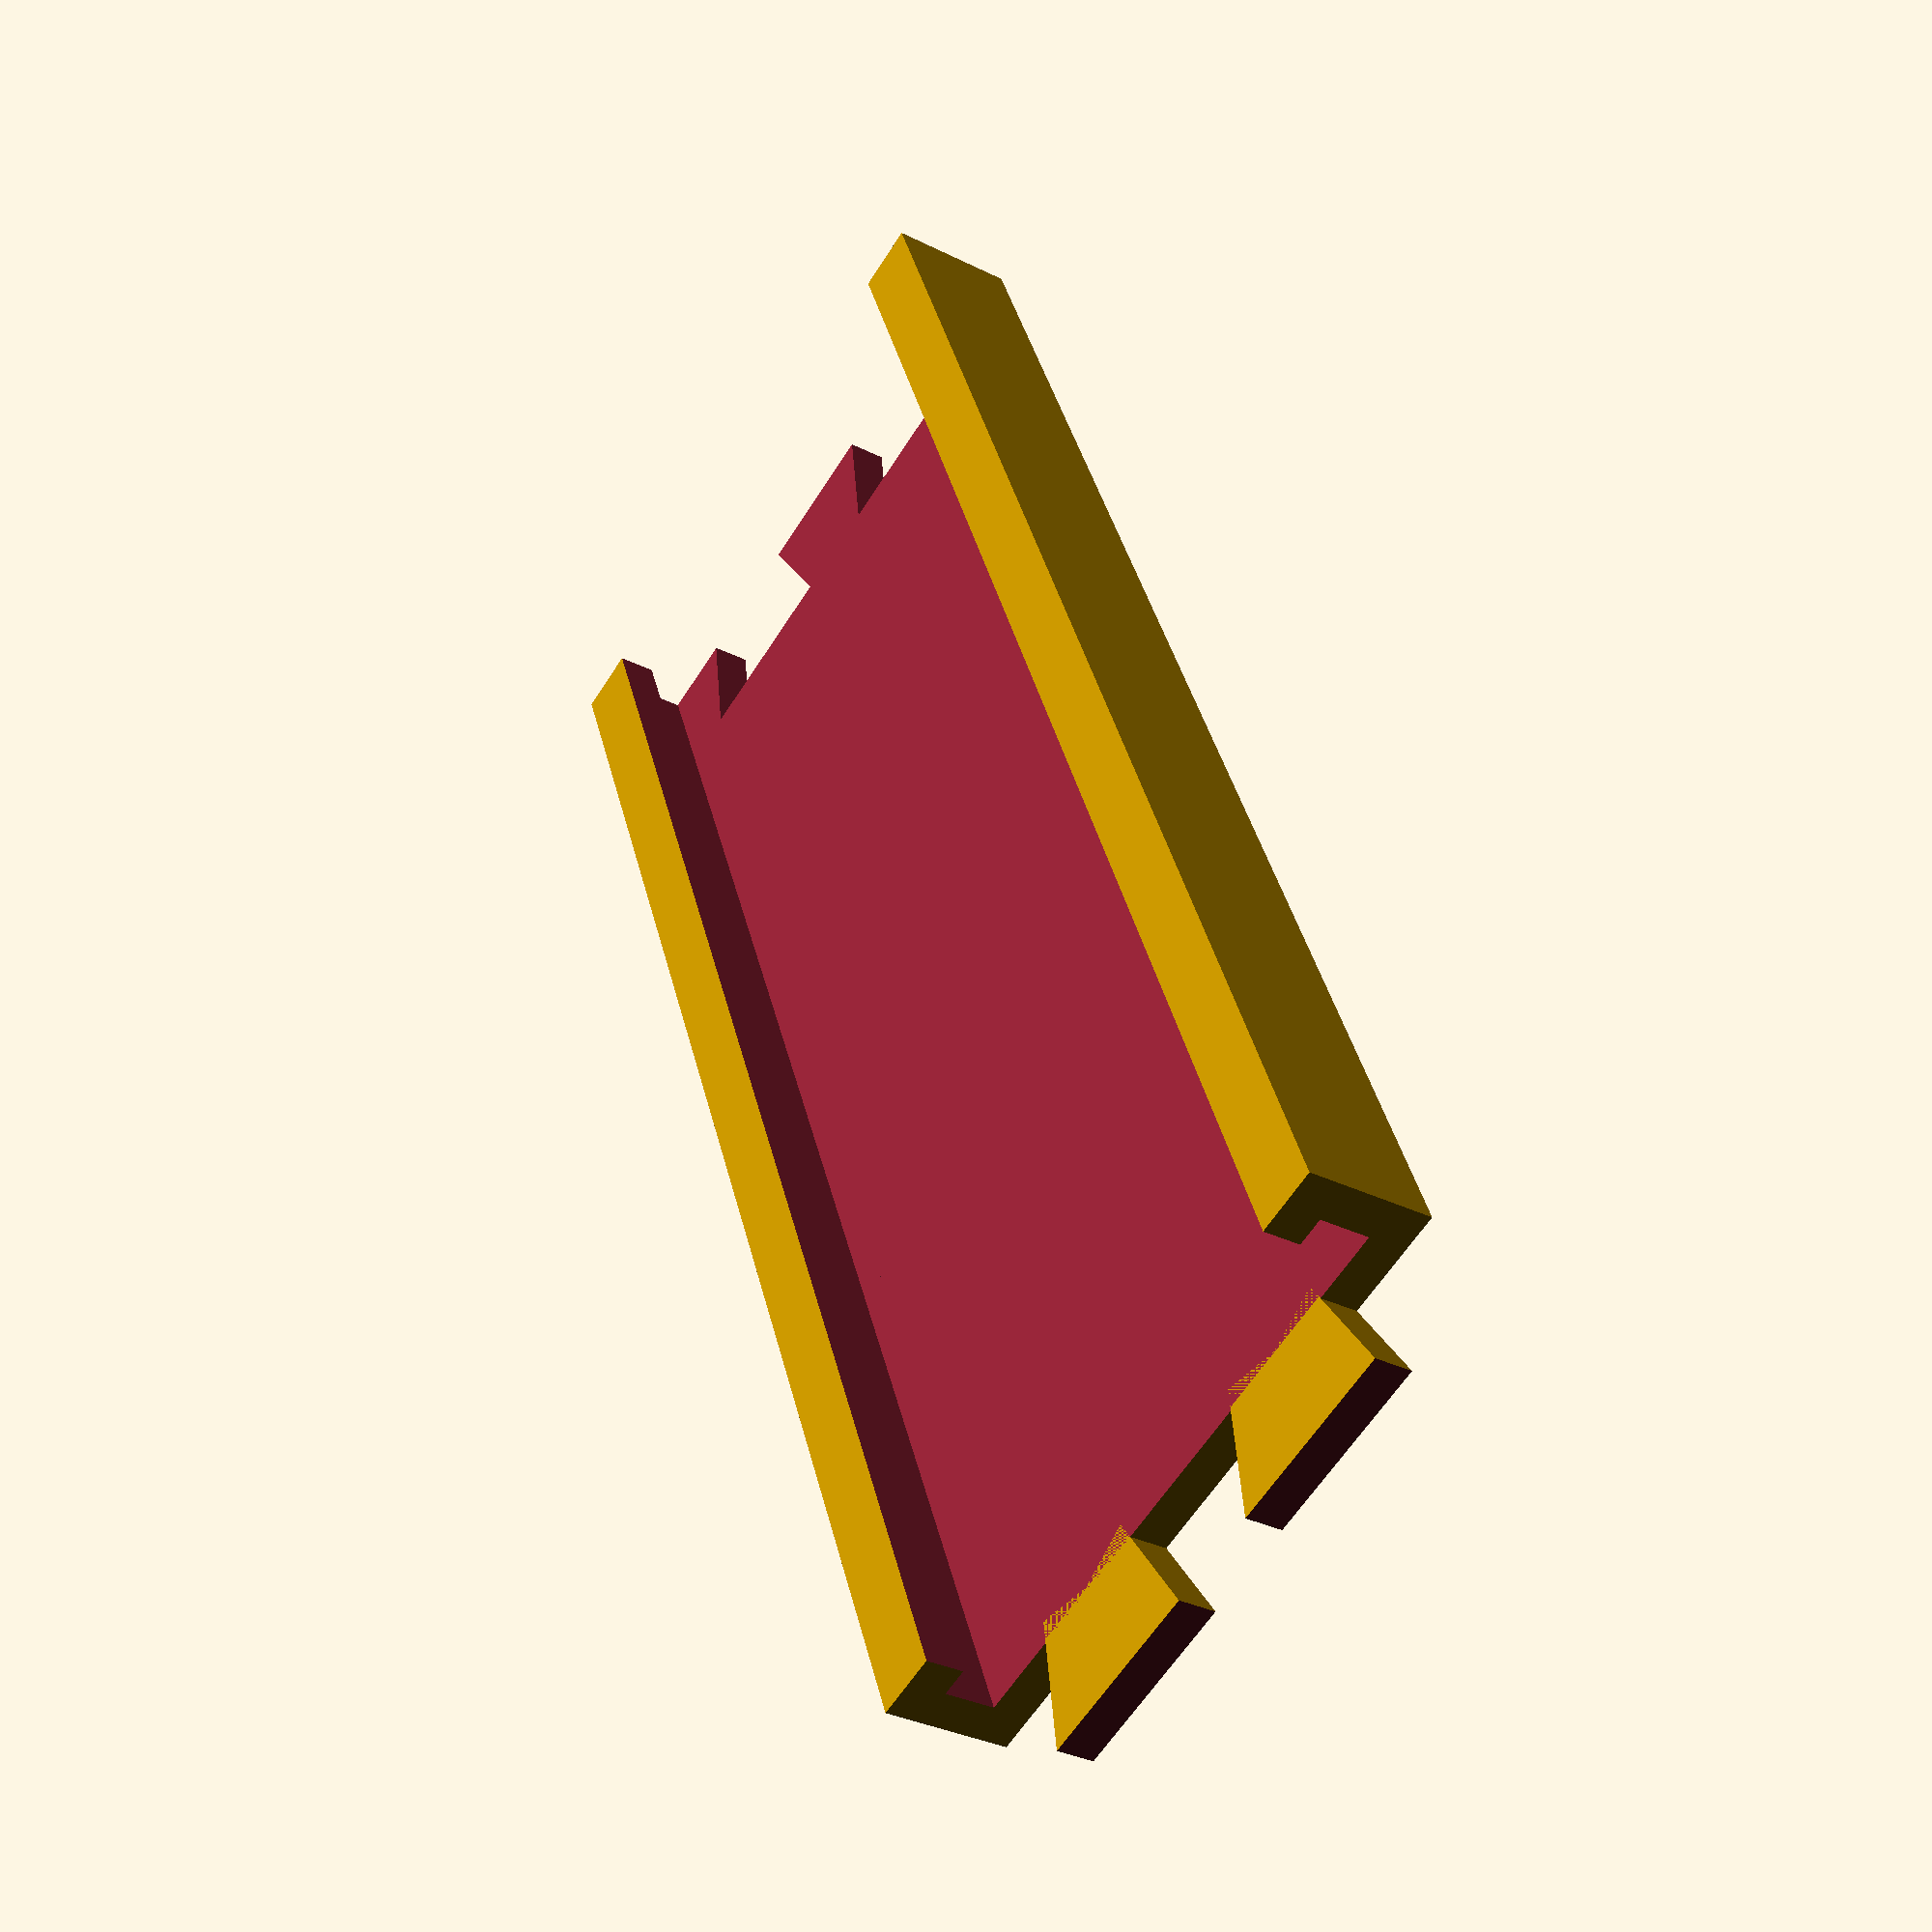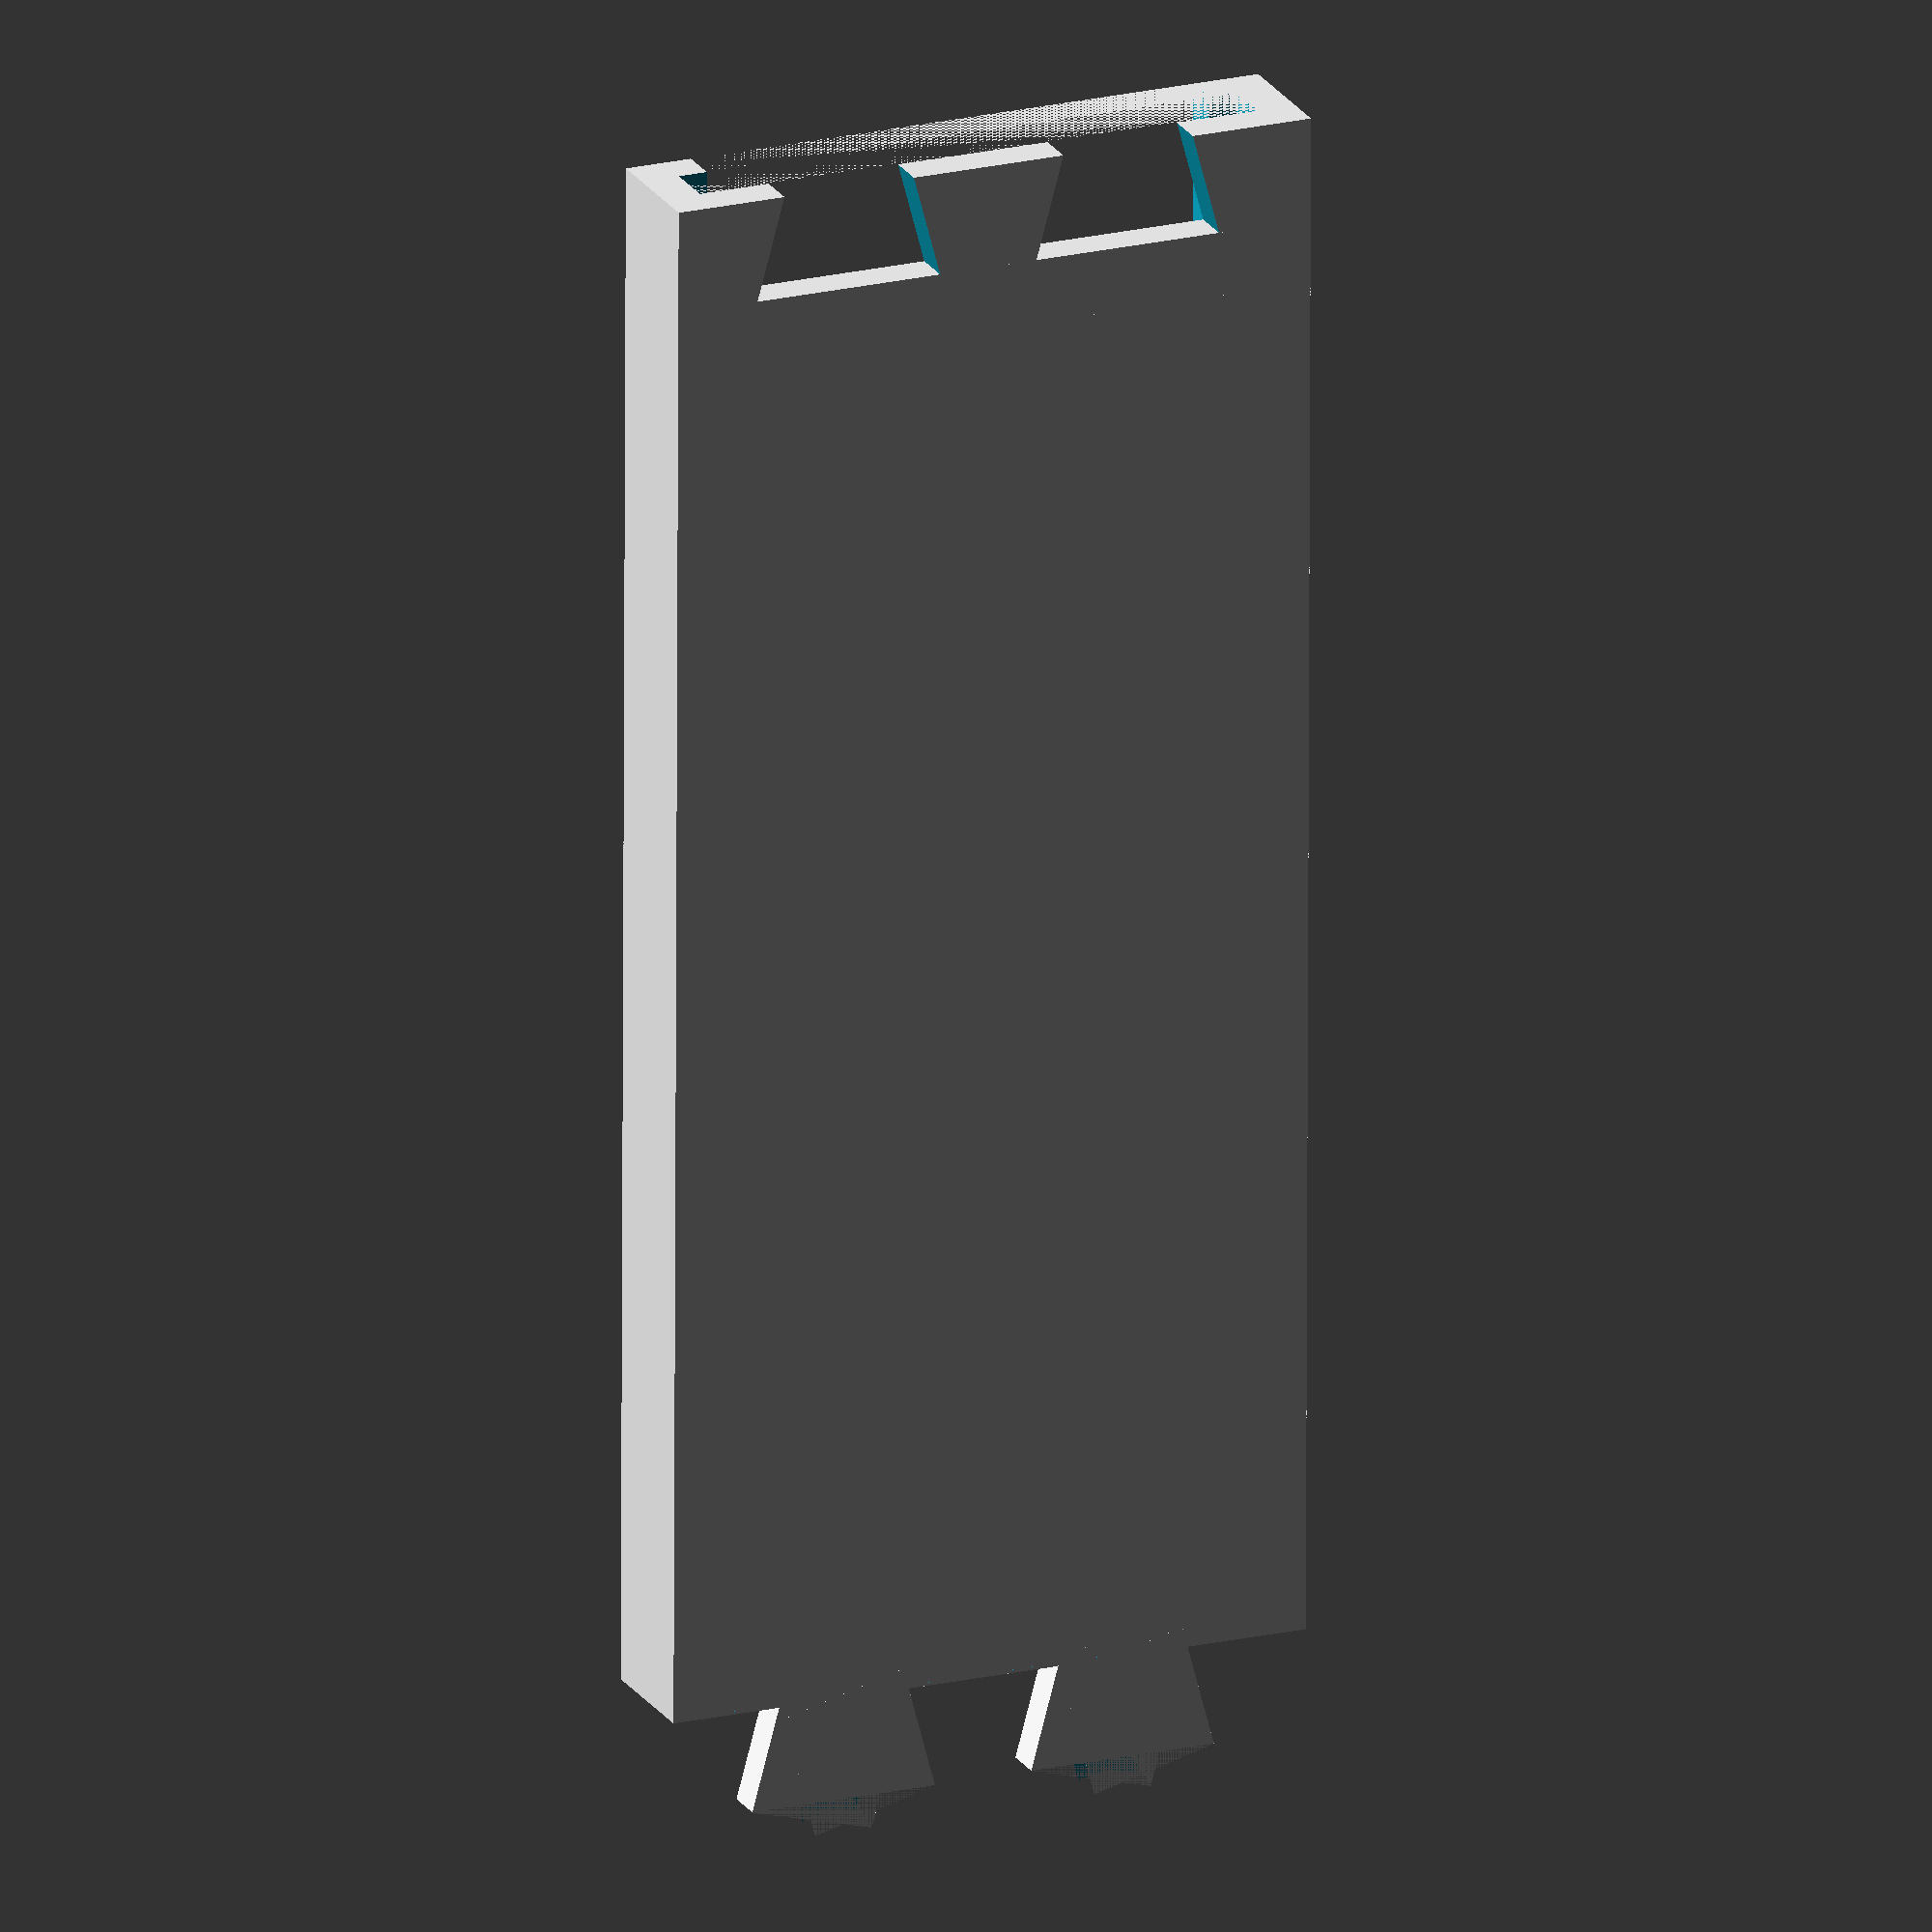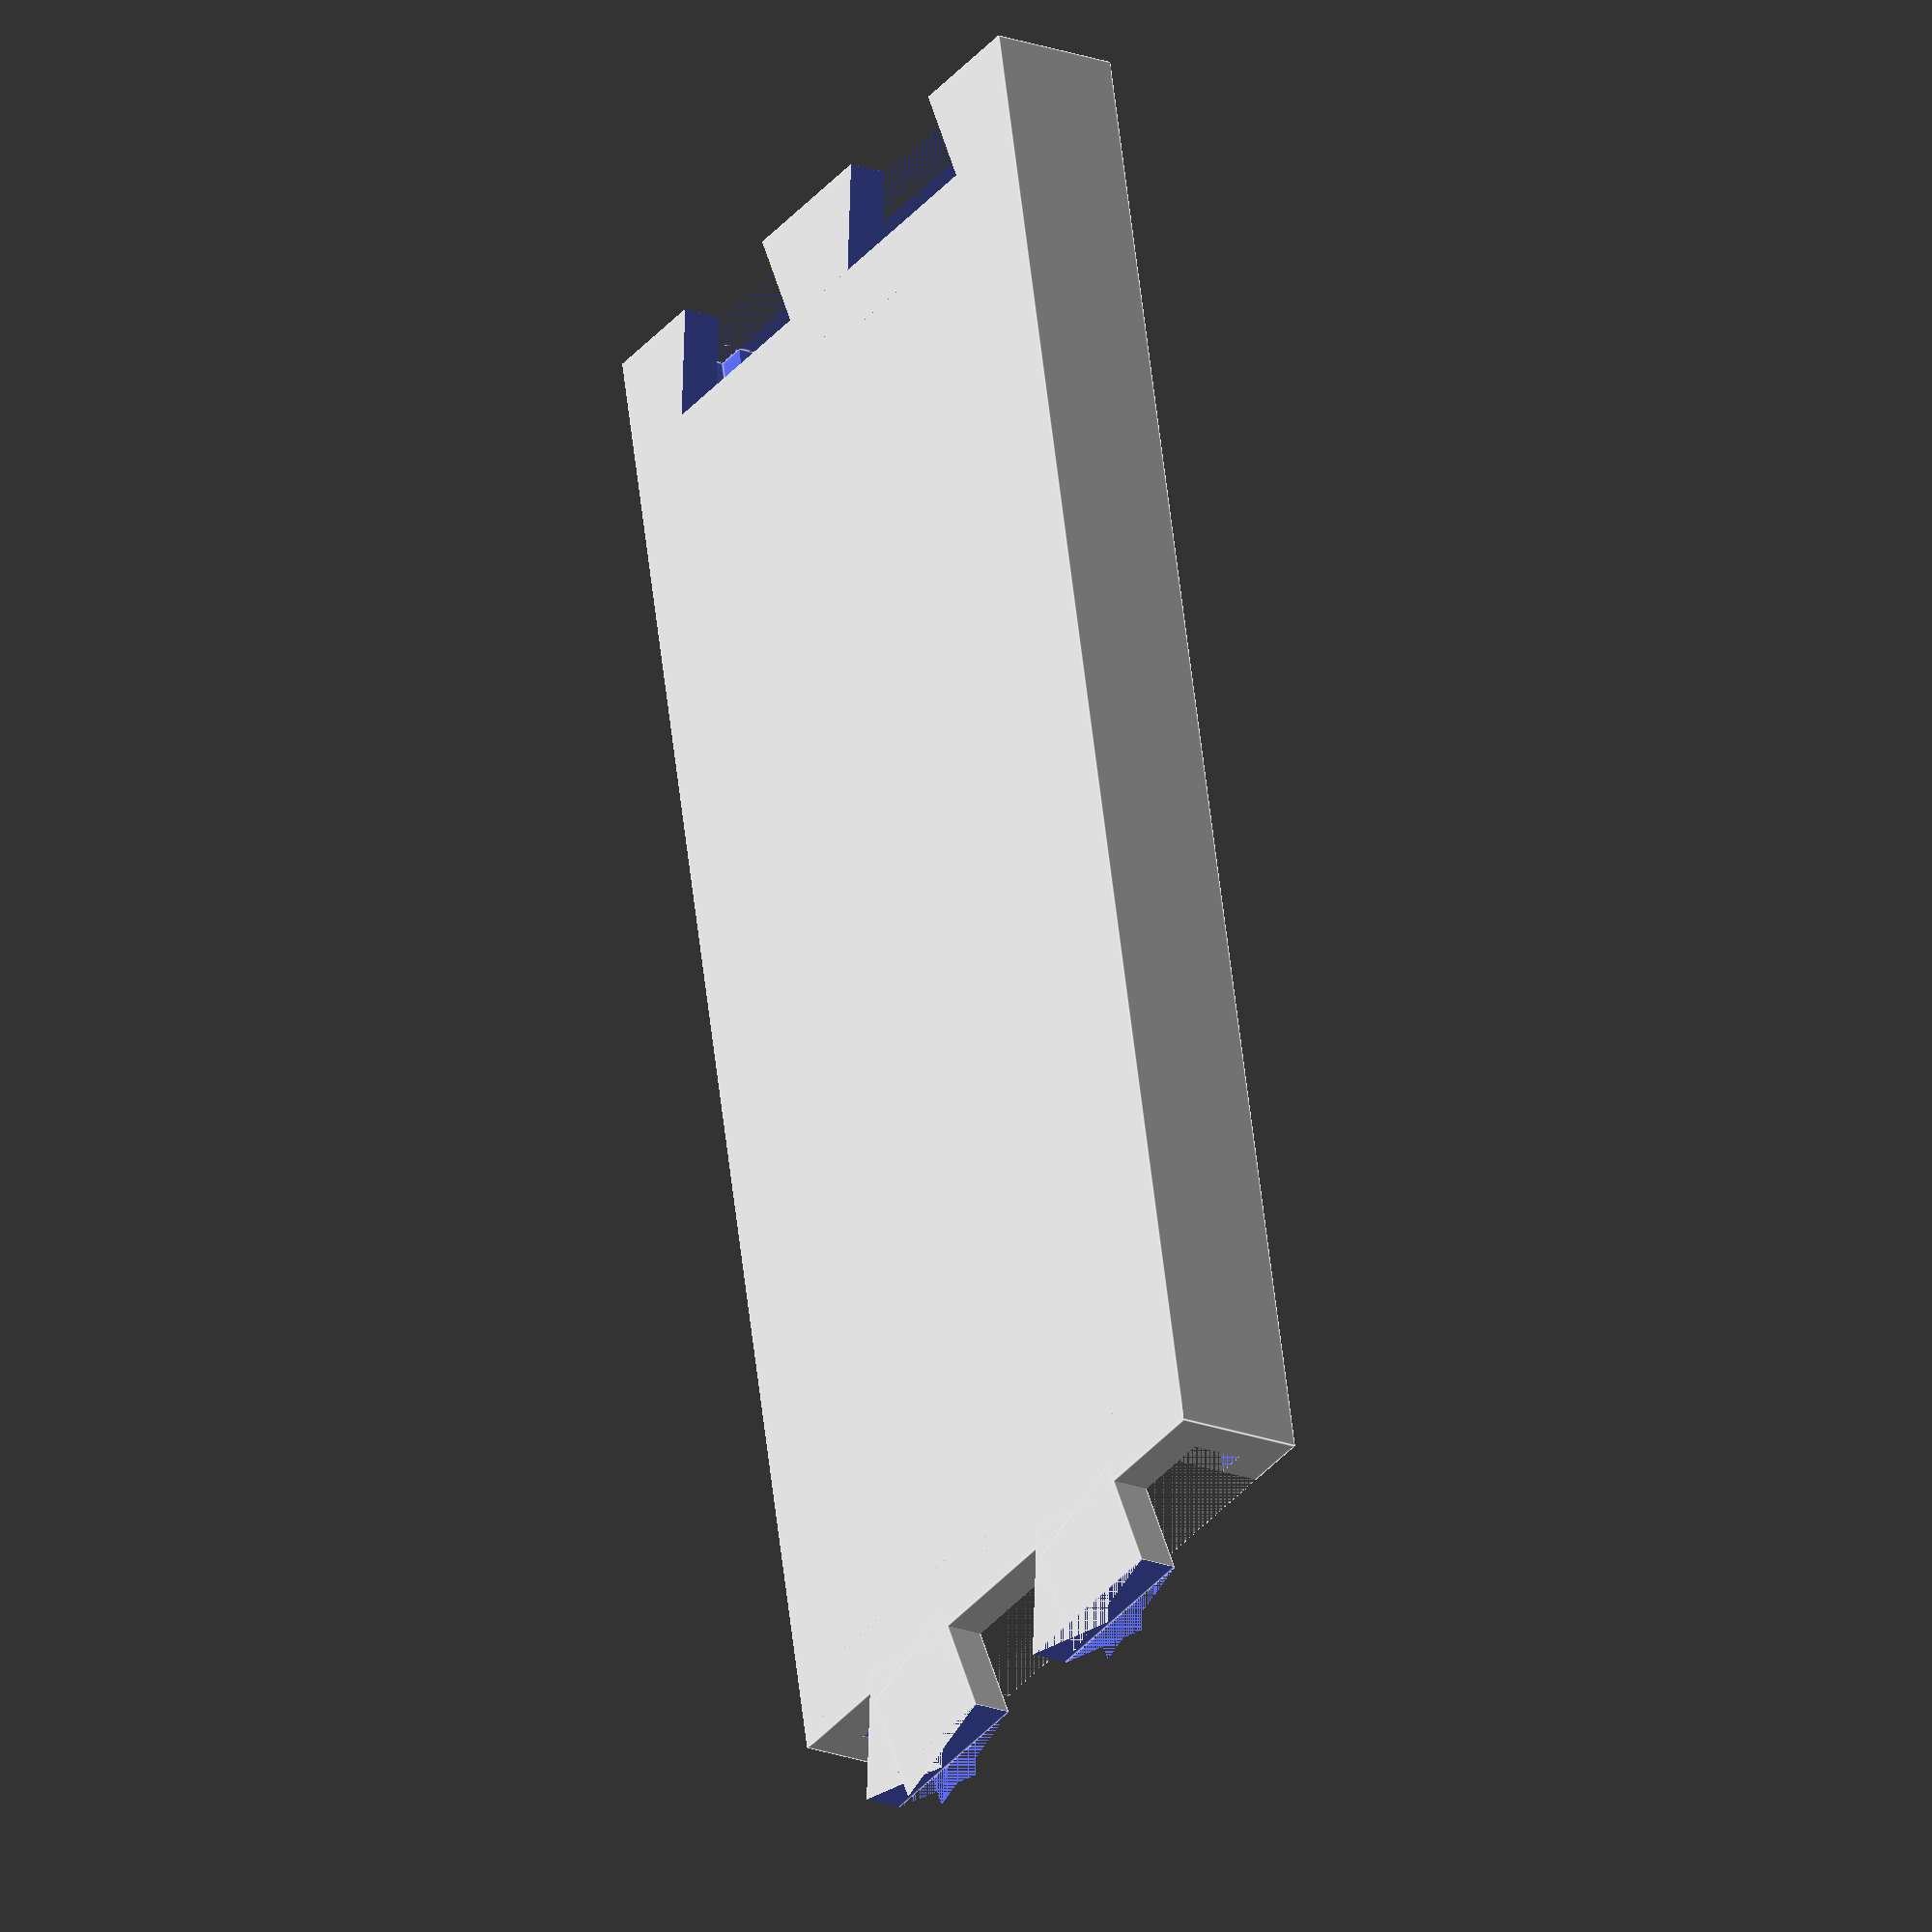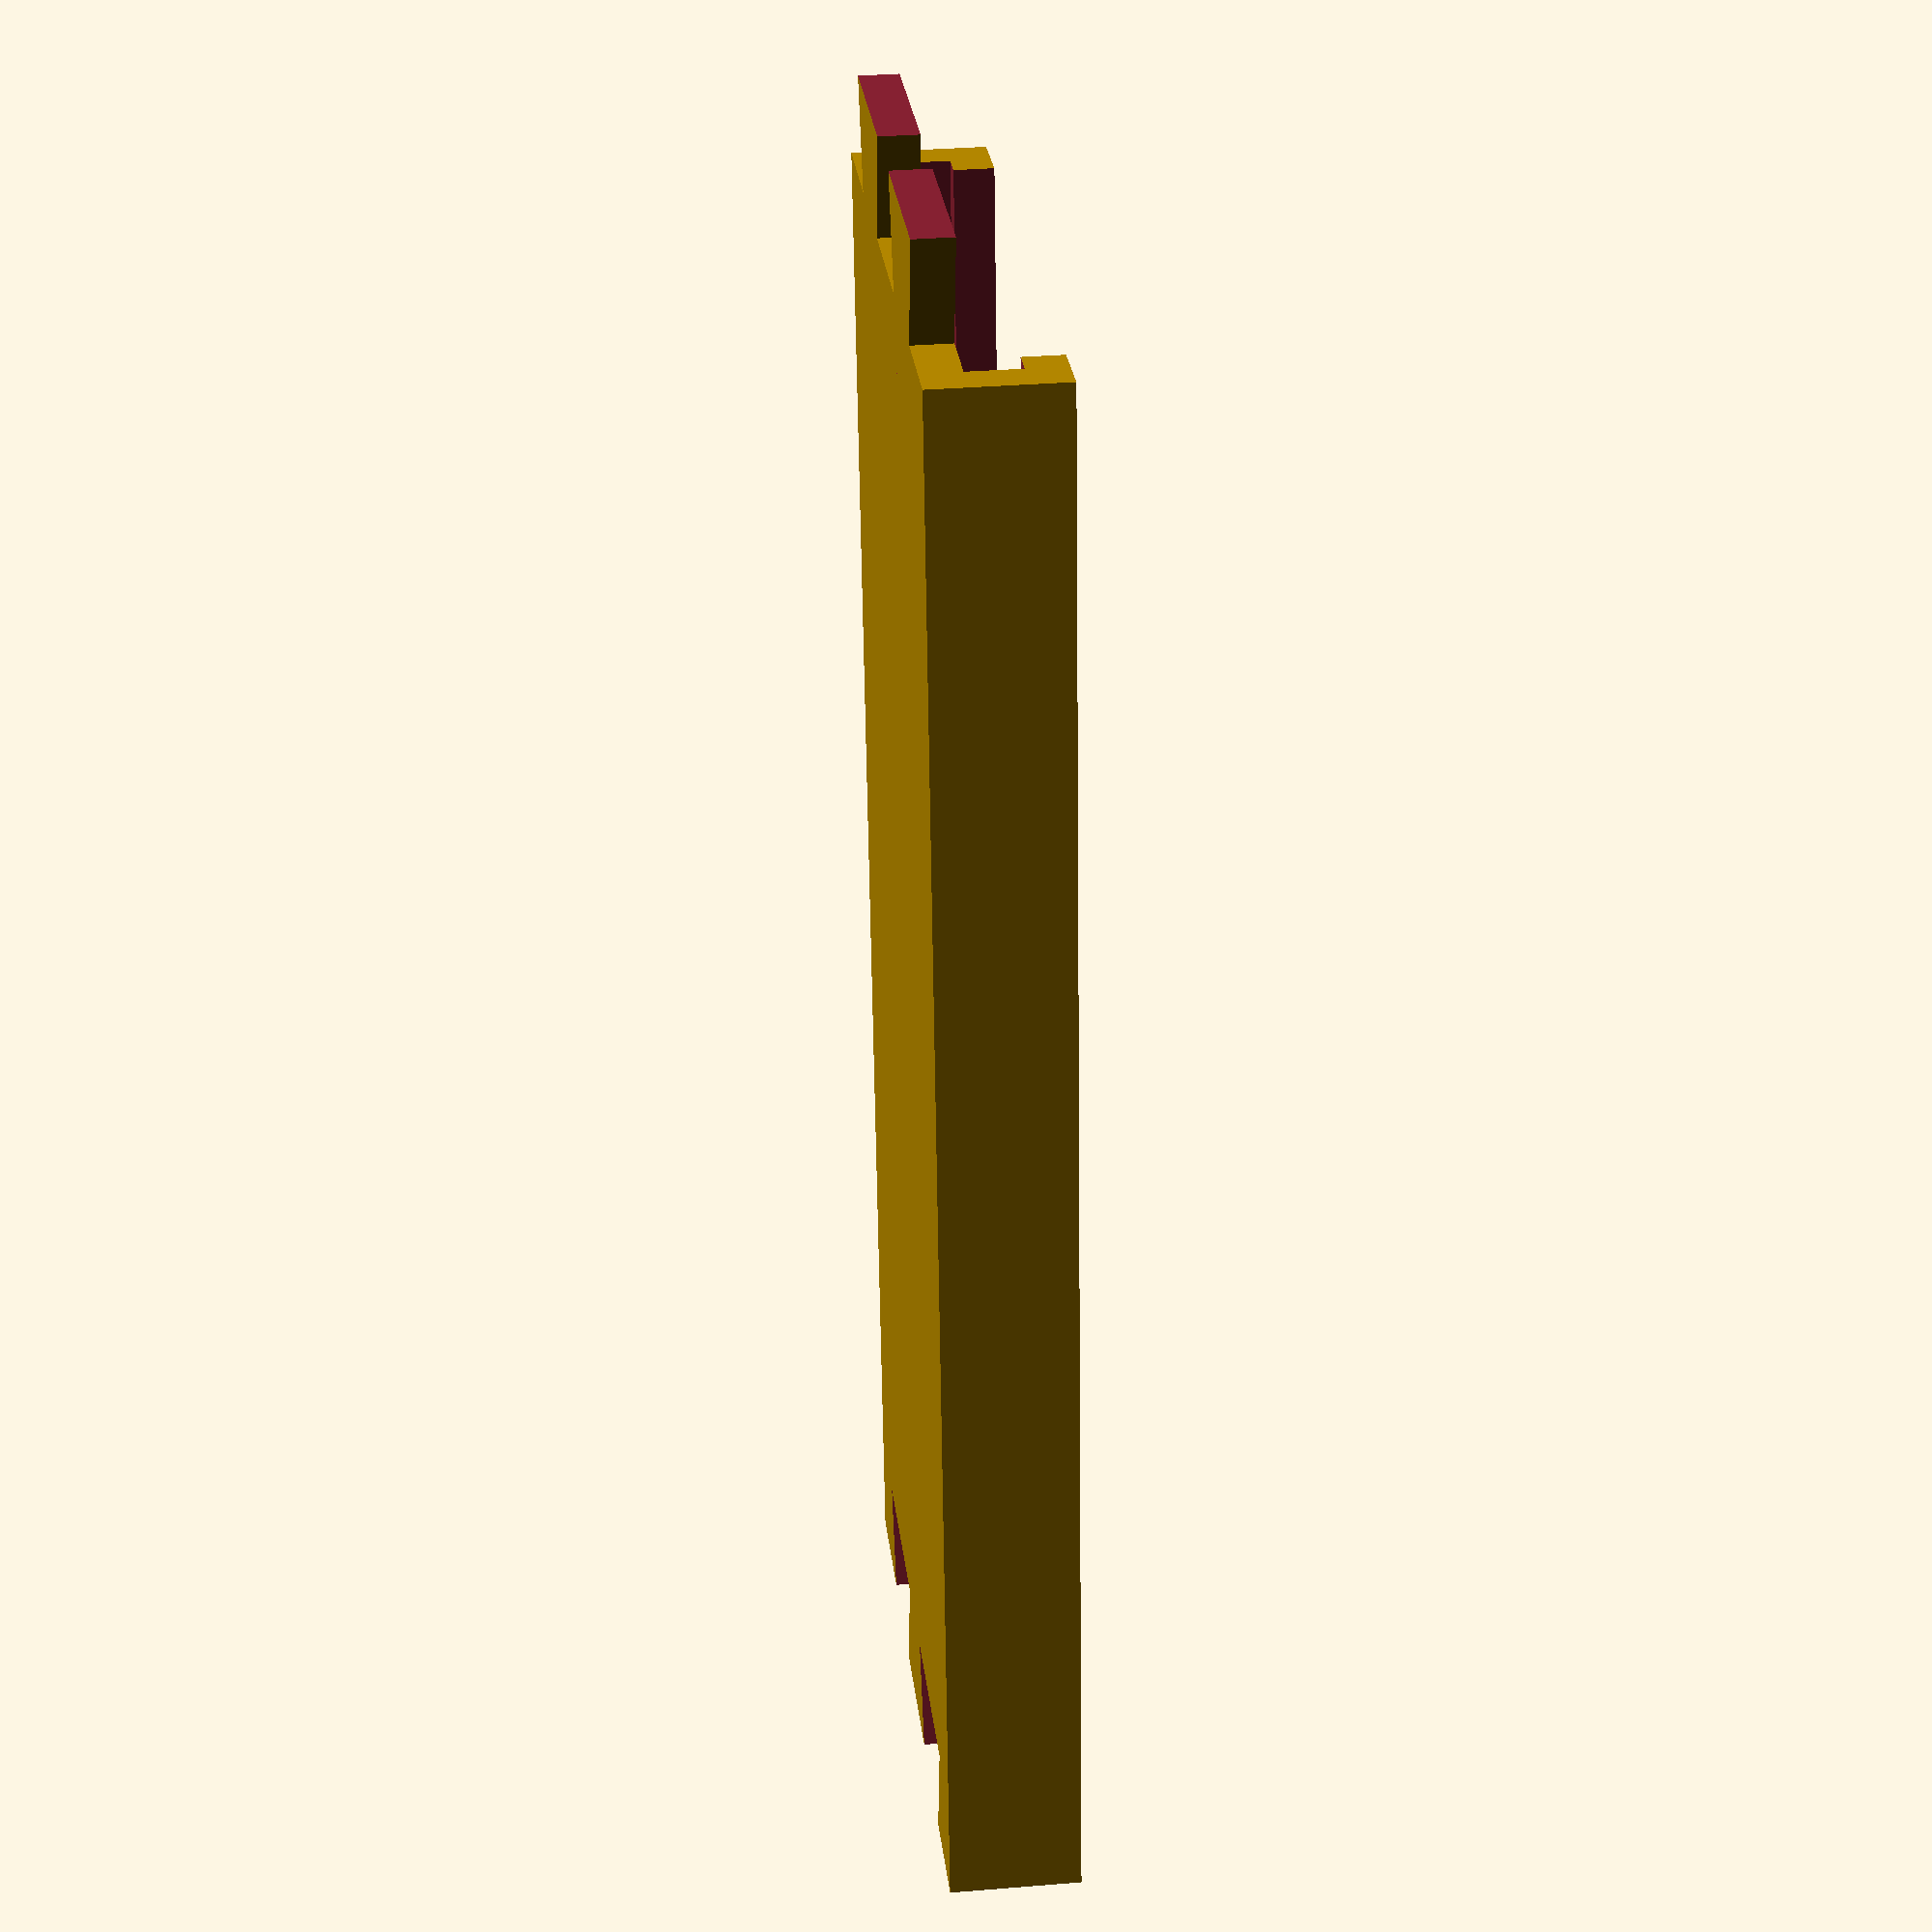
<openscad>
$fa = 1;
$fs = 0.1;

panel_height = 45;
panel_length = 120;
panel_depth = 4;

wall_thickness = 3;

module tray () {
    difference() {
        cube([
            panel_height + (wall_thickness * 2),
            panel_length,
            panel_depth + (wall_thickness * 2)
        ]);

        translate([wall_thickness, -0.001, wall_thickness])
            cube([
                panel_height,
                panel_length + 0.002,
                panel_depth
            ]);

        translate([wall_thickness * 1.75, -0.001, wall_thickness])
            cube([
                panel_height - (wall_thickness * 1.5),
                panel_length + 0.002,
                panel_depth + (wall_thickness * 2)
            ]);
    }
}

module _wedge () {
    rotate([0, 0, 15])
        cube([10, 10, wall_thickness], center=true);

    translate([-2.5, 0, 0])
        rotate([0, 0, -15])
        cube([10, 10, wall_thickness], center=true);
}

module wedge () {
    difference() {
        _wedge();

        translate([0, -6, 0])
            cube([20, 5, wall_thickness + 0.002], center=true);

        translate([0, 7.25, 0])
            cube([20, 5, wall_thickness + 0.002], center=true);
    }
}


difference() {
    tray();

    translate([12.5, 4.5, (wall_thickness / 2) - 0.001])
        rotate([0, 0, 180])
        scale([1, 1, 1.1])
        wedge();

    translate([35, 4.5, (wall_thickness / 2) - 0.001])
        rotate([0, 0, 180])
        scale([1, 1, 1.1])
        wedge();
}

translate([12.5, panel_length + 4.5, wall_thickness / 2])
    rotate([0, 0, 180])
    wedge();

translate([35, panel_length + 4.5, wall_thickness / 2])
    rotate([0, 0, 180])
    wedge();


</openscad>
<views>
elev=212.4 azim=337.1 roll=125.1 proj=p view=wireframe
elev=339.0 azim=179.8 roll=156.9 proj=o view=solid
elev=200.7 azim=11.8 roll=304.0 proj=o view=edges
elev=146.3 azim=186.9 roll=276.4 proj=p view=solid
</views>
